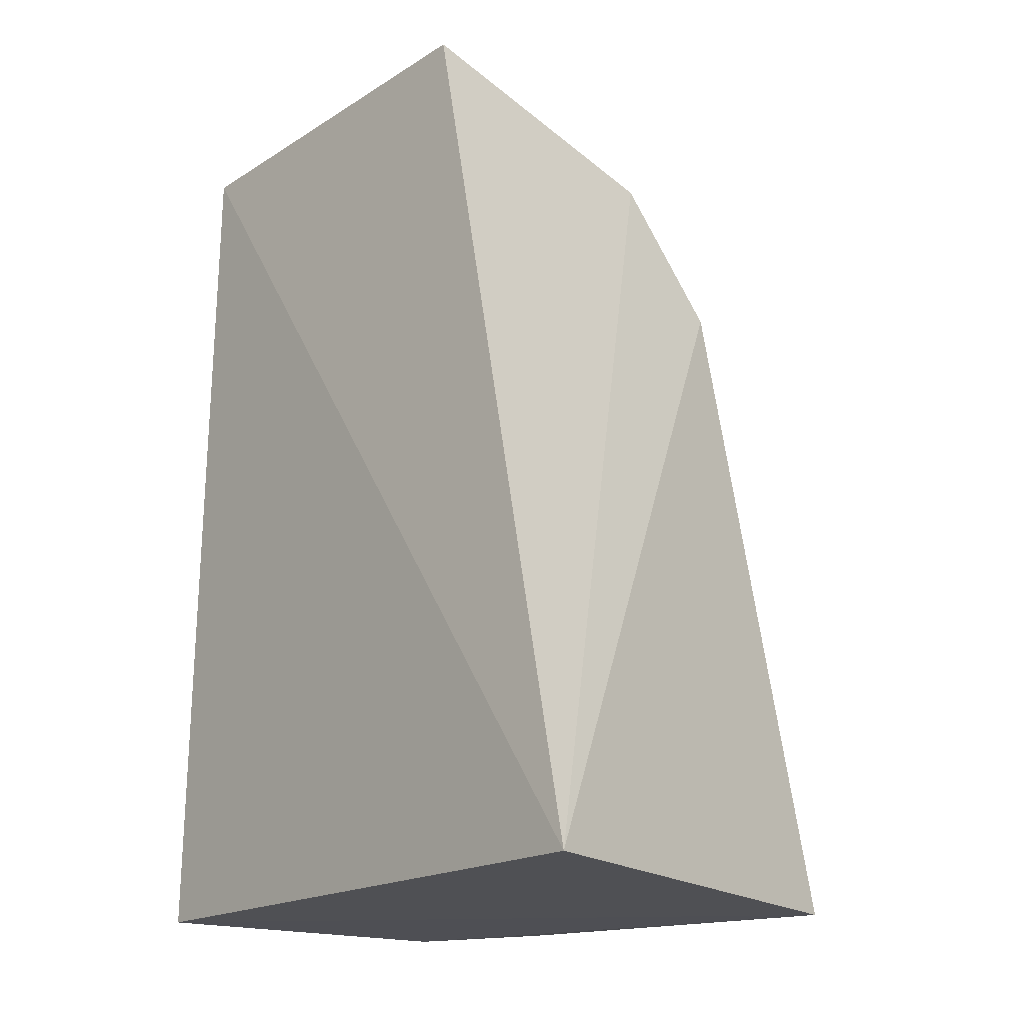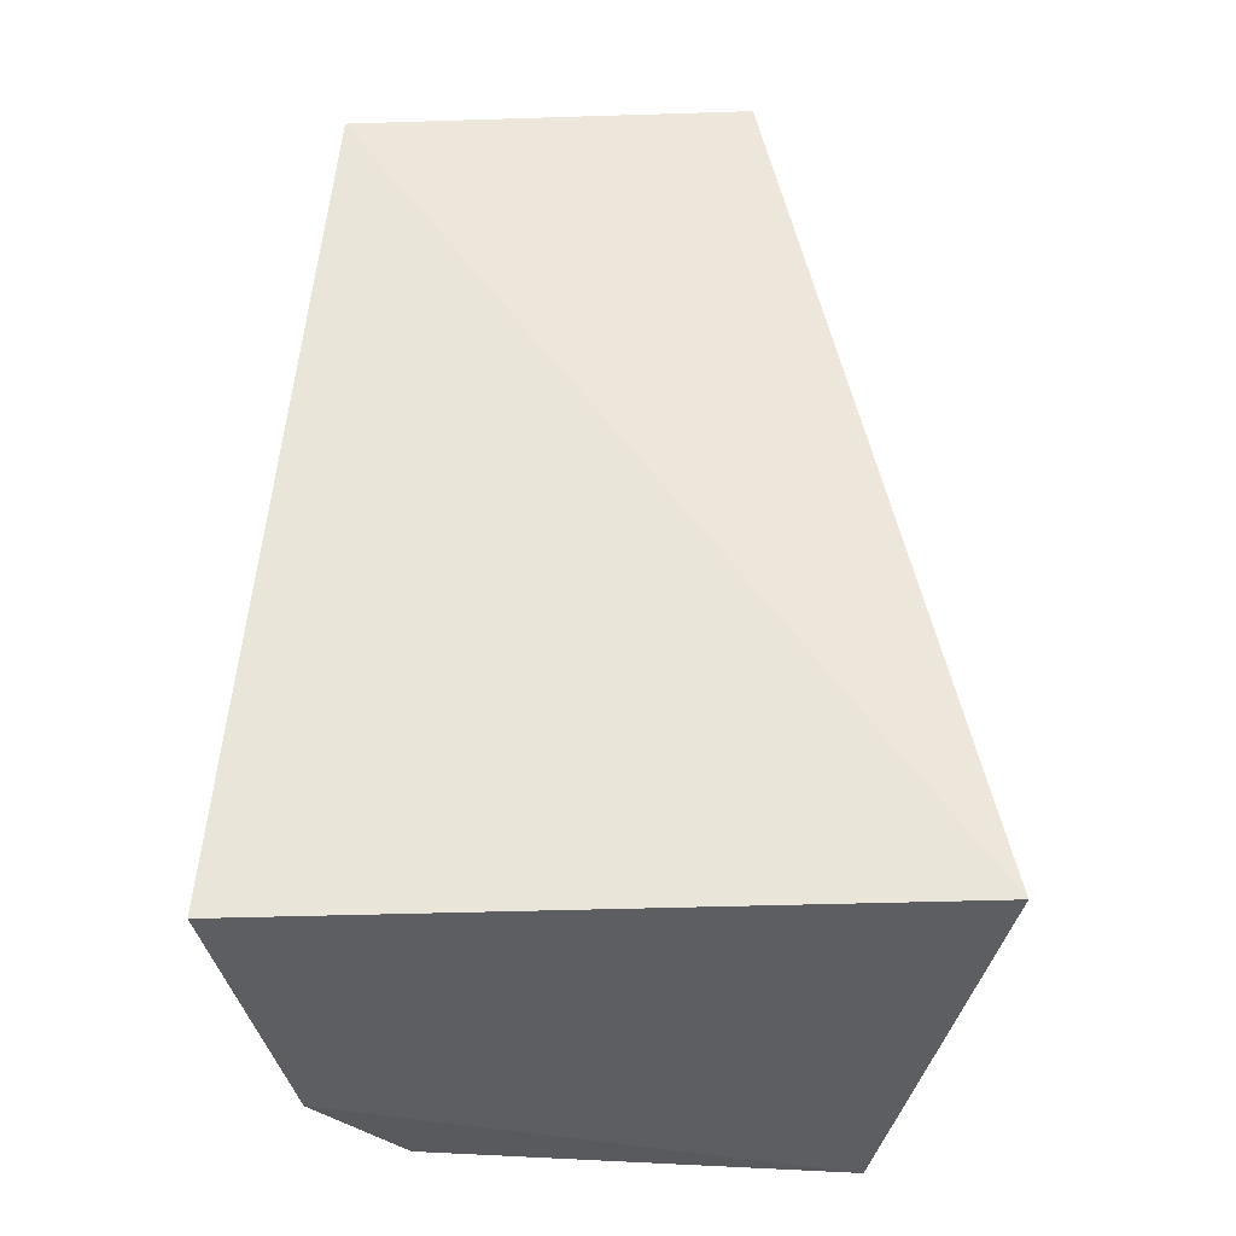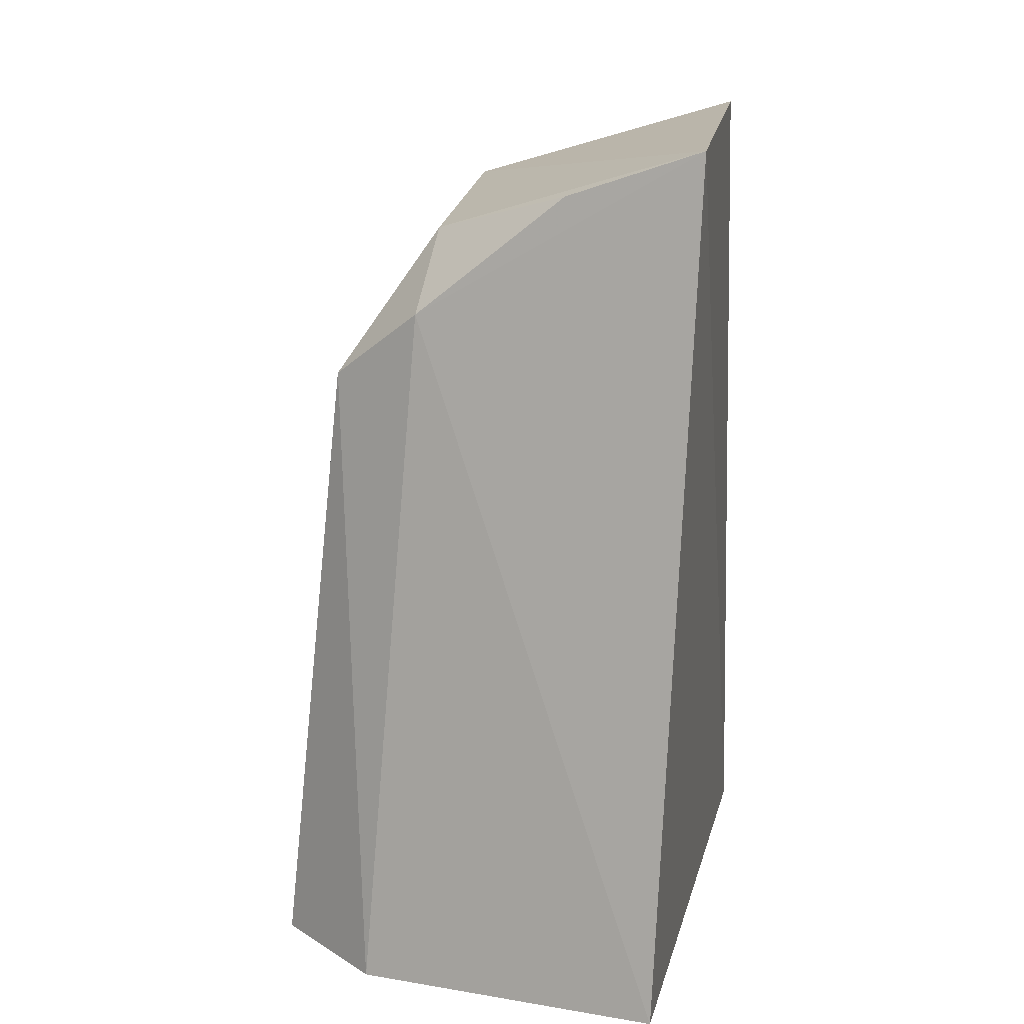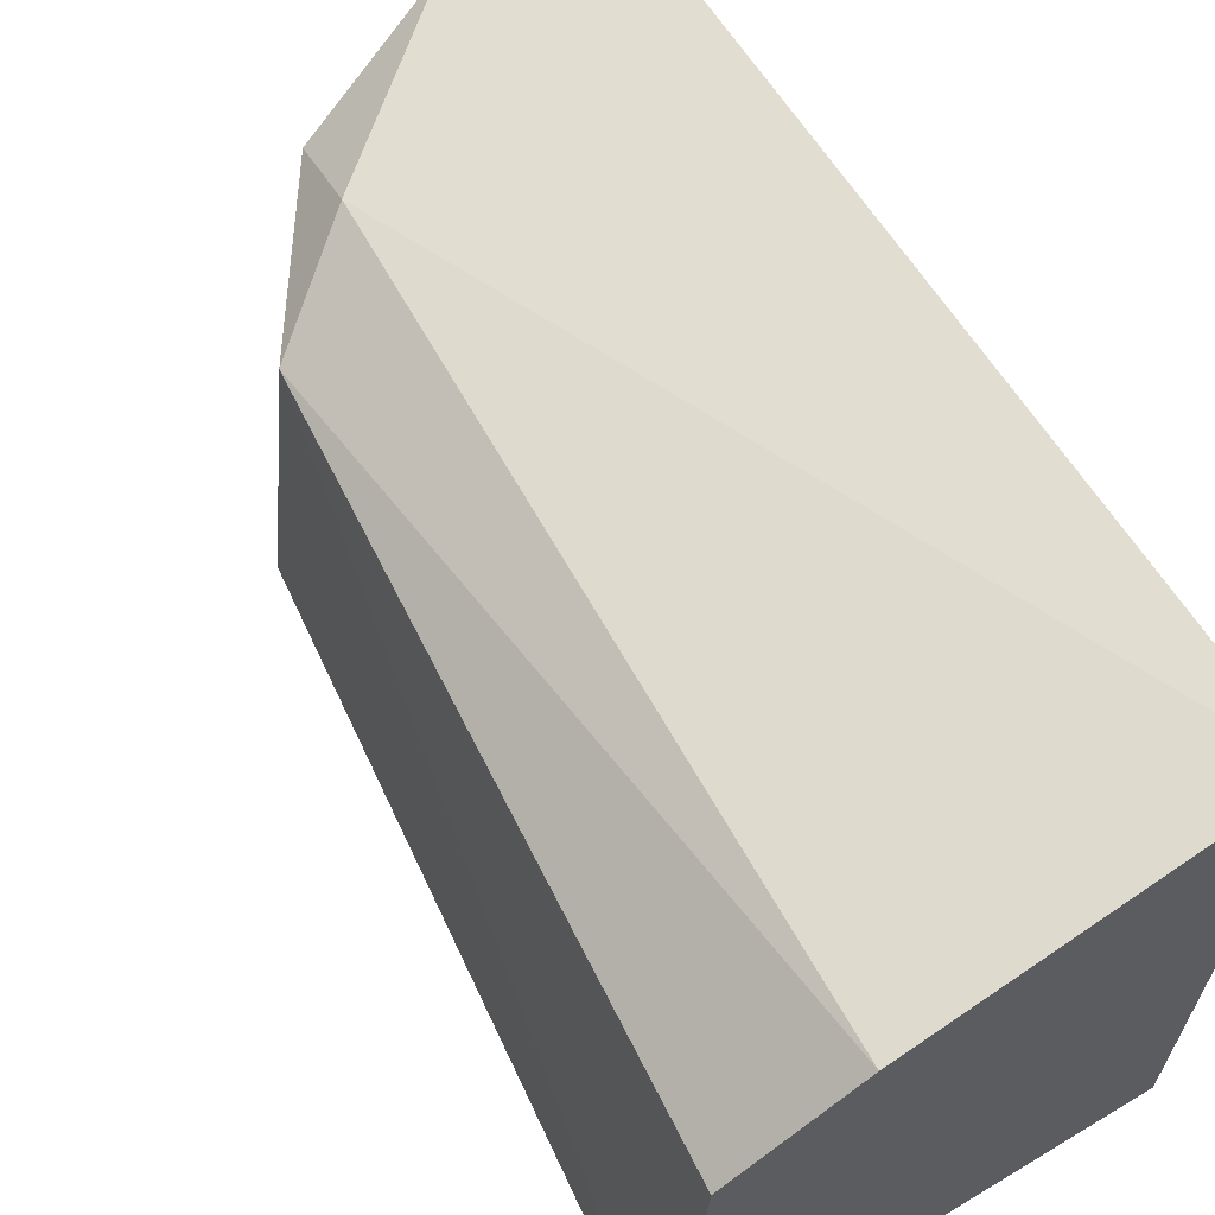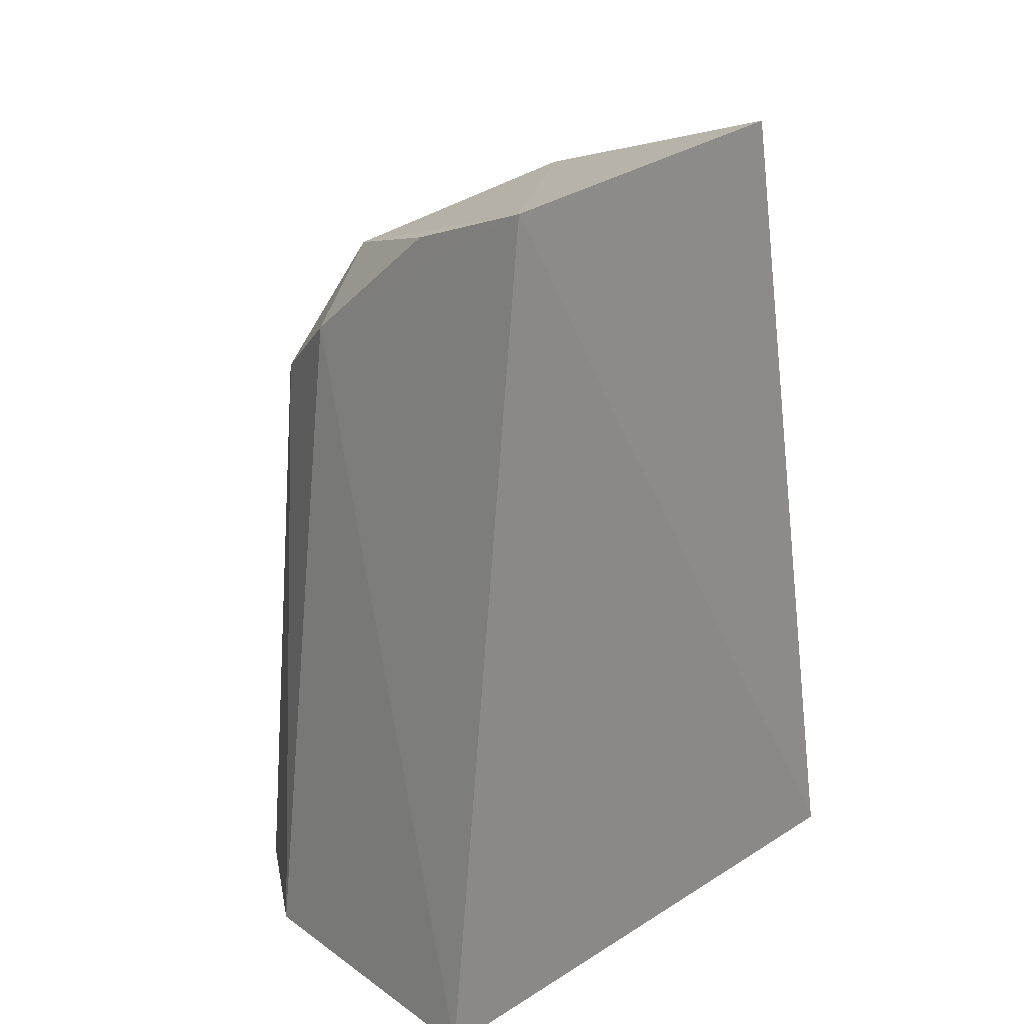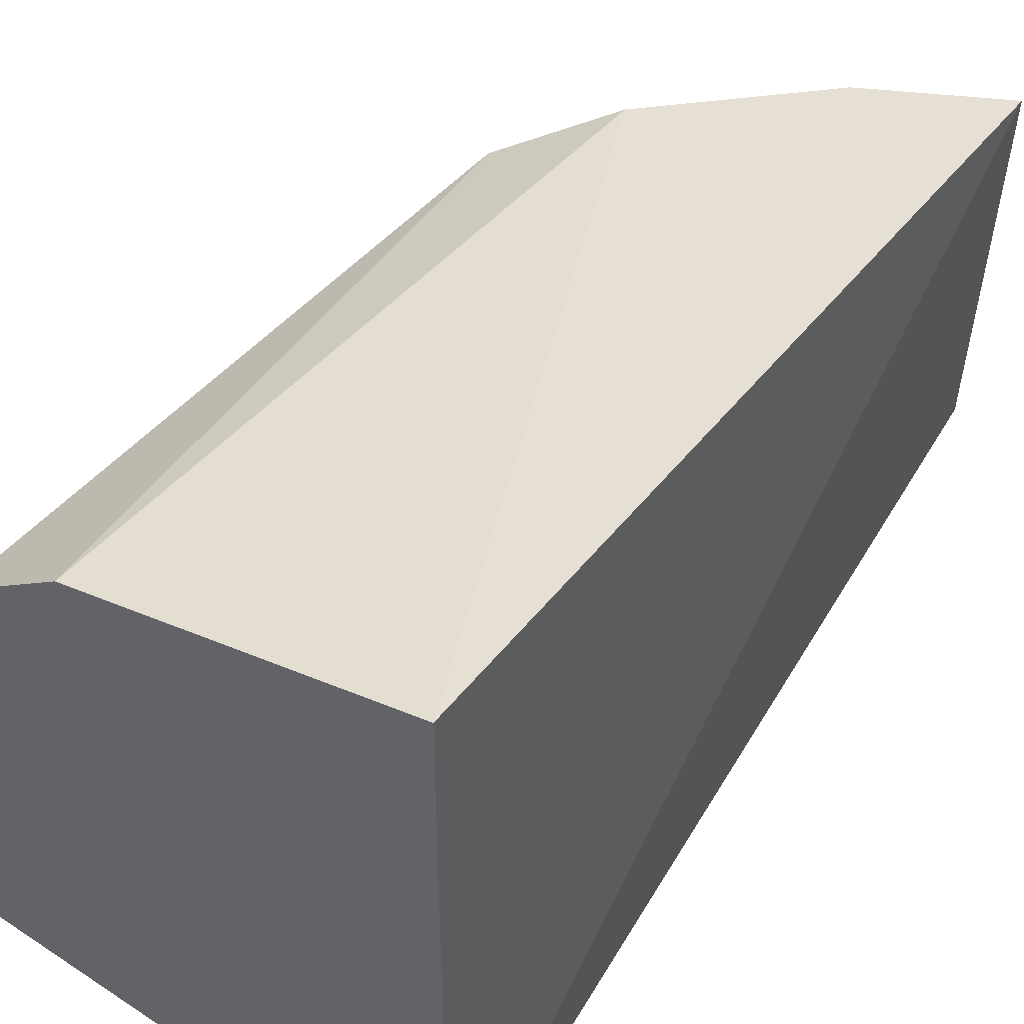
<metadata>
{"format":"obj","ext":"obj","renderer":"f3d","projection":"perspective","resolution":1024,"background":"white","views":[{"elev":-18.6,"azim":139.4,"up":"+Y"},{"elev":-37.8,"azim":92.5,"up":"+Y"},{"elev":14.3,"azim":12.4,"up":"+Y"},{"elev":64.8,"azim":-32.8,"up":"+Z"},{"elev":21.6,"azim":42.7,"up":"+Y"},{"elev":46.4,"azim":31.5,"up":"+Z"}]}
</metadata>
<code>
v -0.08889 0.06023 0.0102
v -0.08932 0.04711 0.0112
v -0.08932 0.04712 0.001574
v -0.09489 0.05724 0.004079
v -0.09465 0.05667 0.009373
v -0.08923 0.06061 0.004256
v -0.09324 0.05772 0.009962
v -0.09619 0.04703 0.003217
v -0.09348 0.05936 0.004308
v -0.09403 0.0471 0.01053
v -0.09305 0.05894 0.009183
v -0.09567 0.04723 0.009316
v -0.09095 0.05953 0.01005
f 1 2 3
f 6 1 3
f 7 2 1
f 8 3 2
f 8 5 4
f 8 4 3
f 9 6 3
f 9 3 4
f 9 4 5
f 9 1 6
f 10 7 5
f 10 2 7
f 10 8 2
f 11 9 5
f 11 5 7
f 11 1 9
f 12 10 5
f 12 5 8
f 12 8 10
f 13 11 7
f 13 7 1
f 13 1 11

</code>
